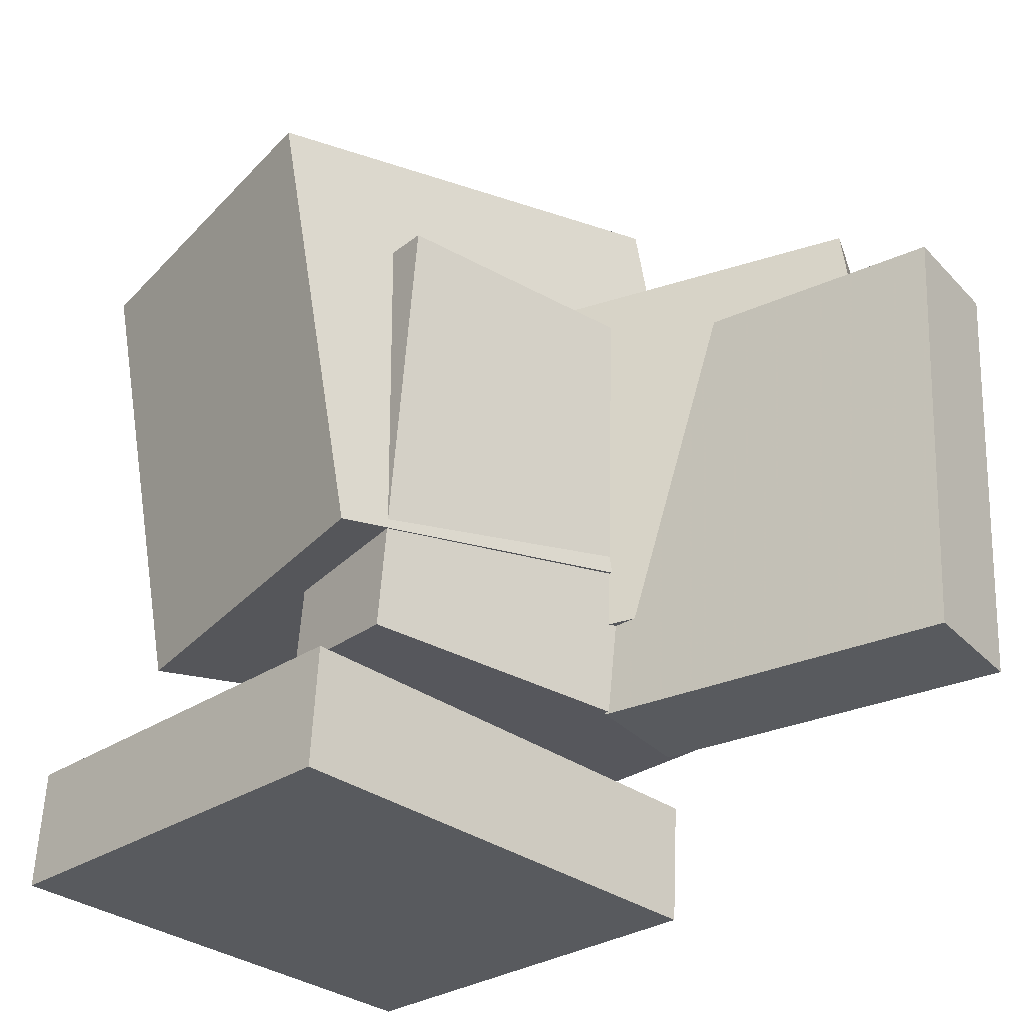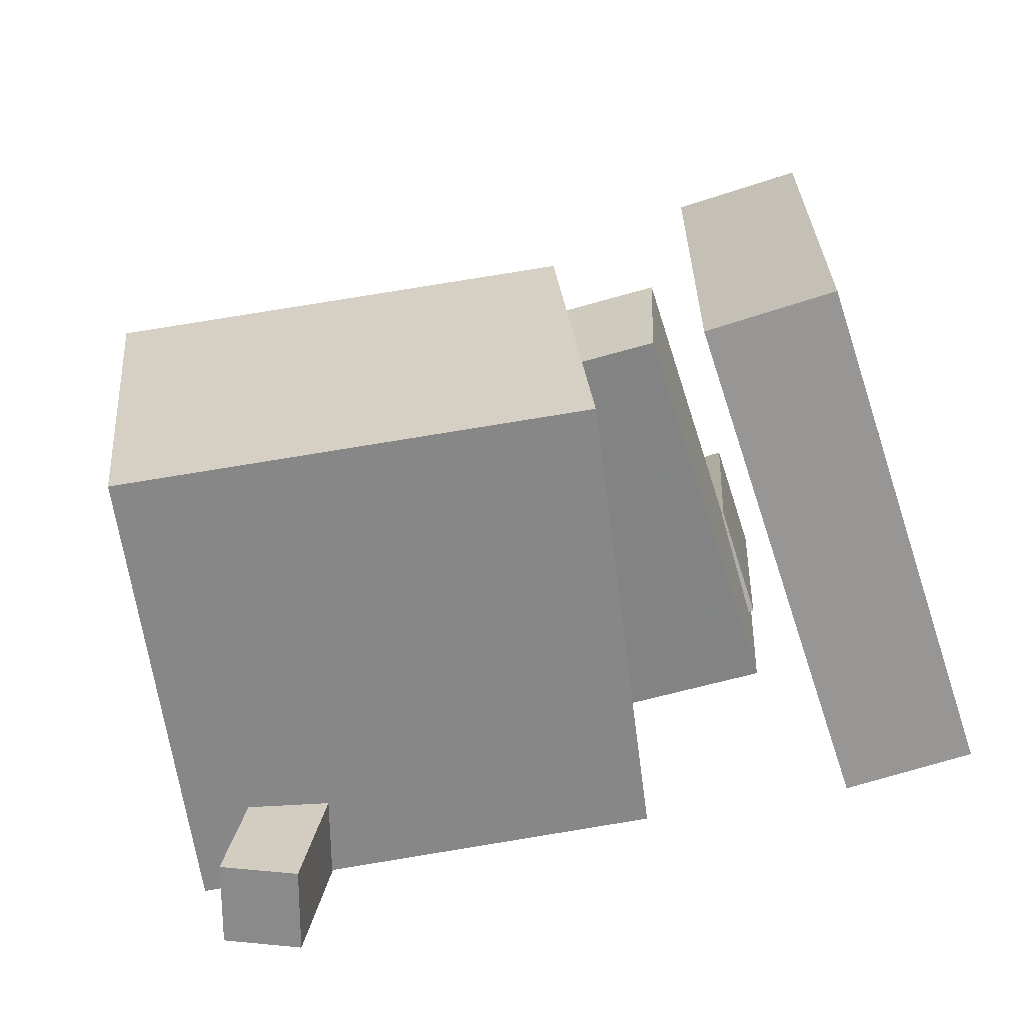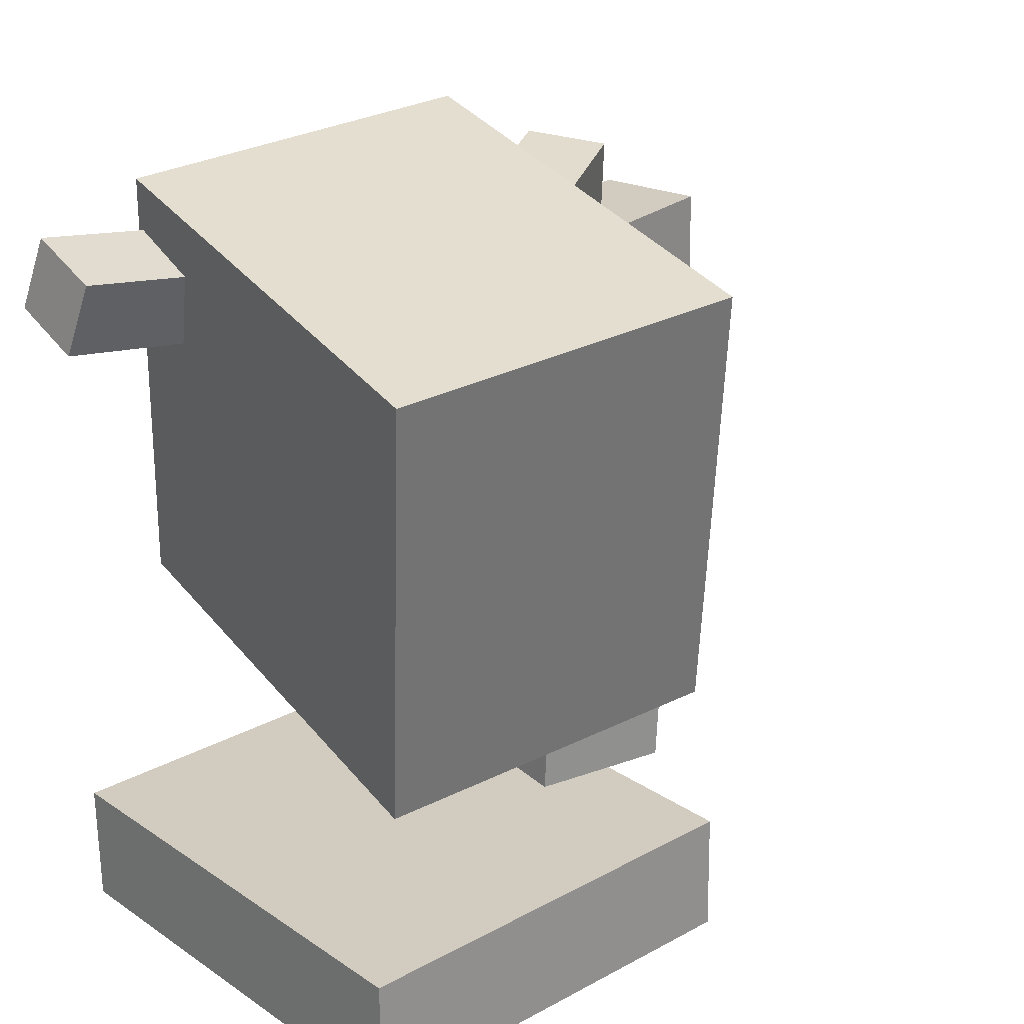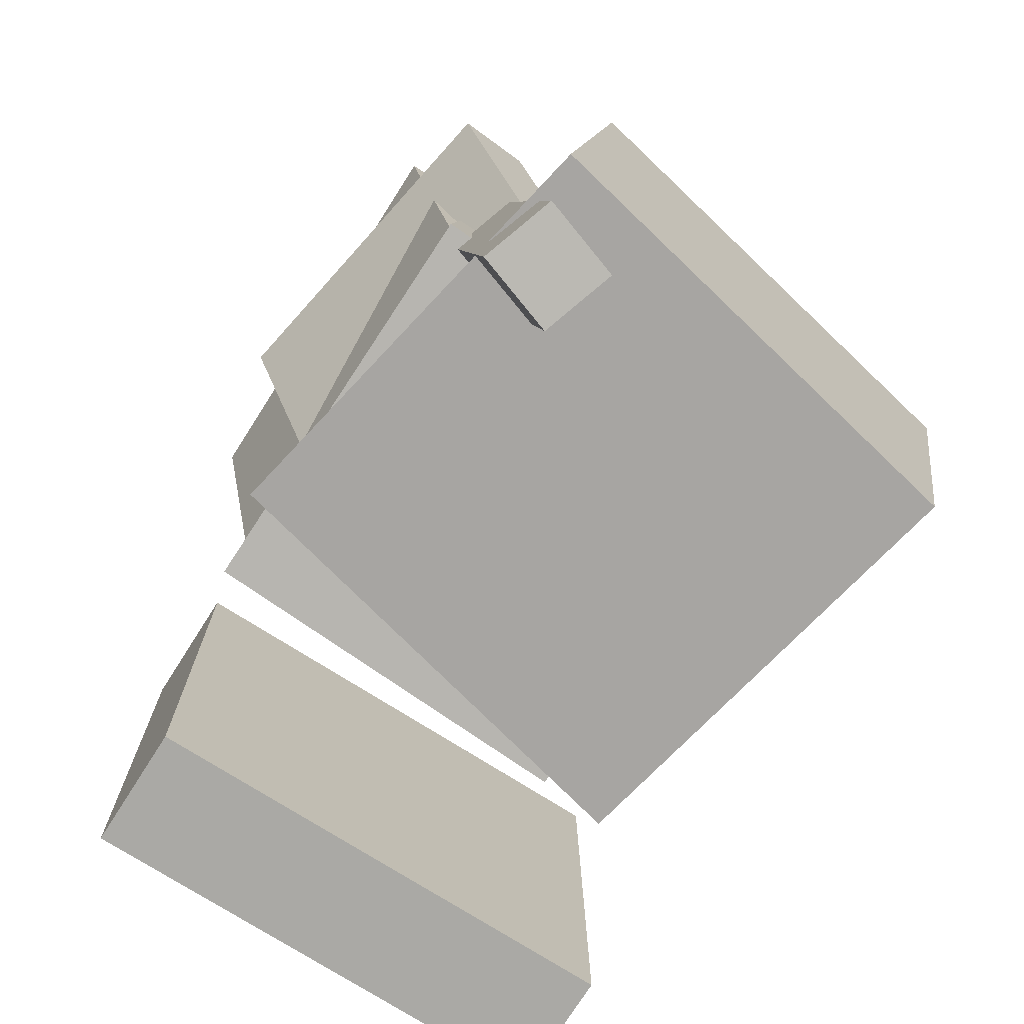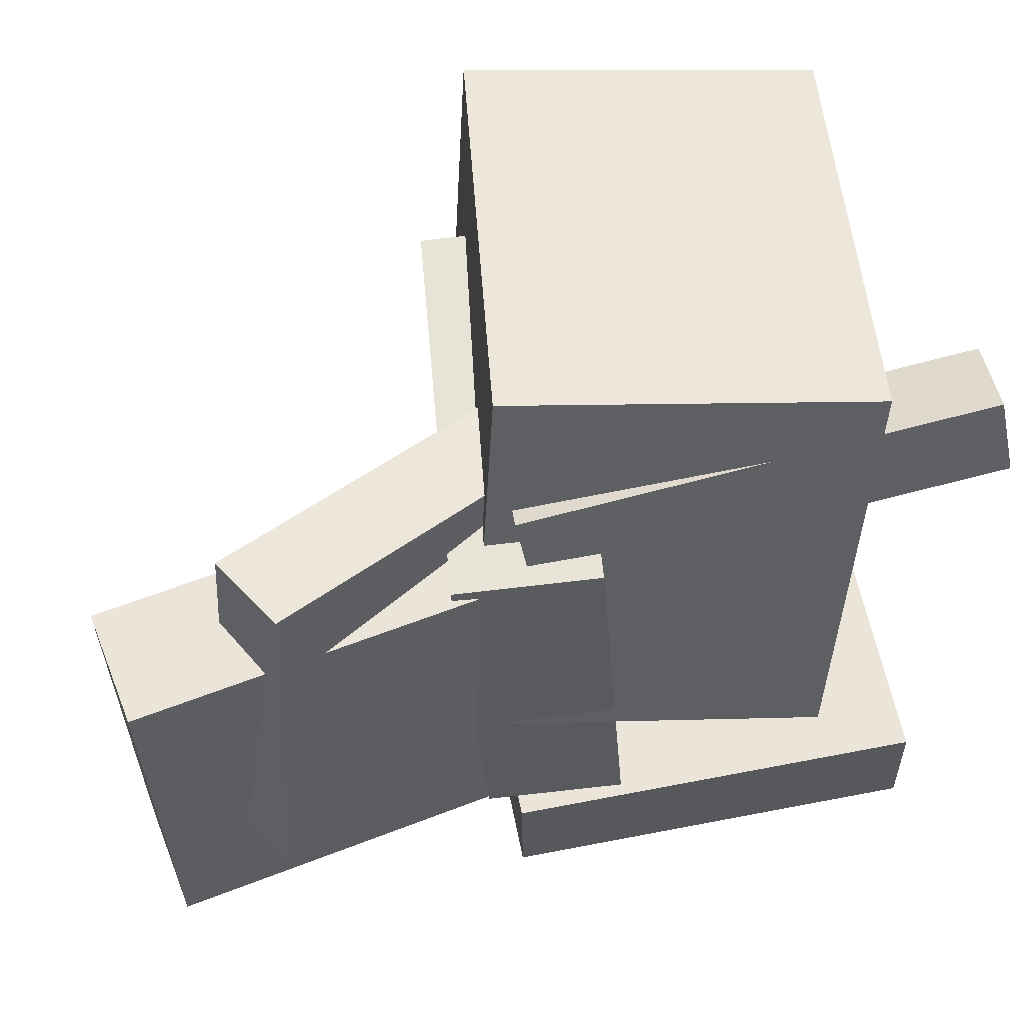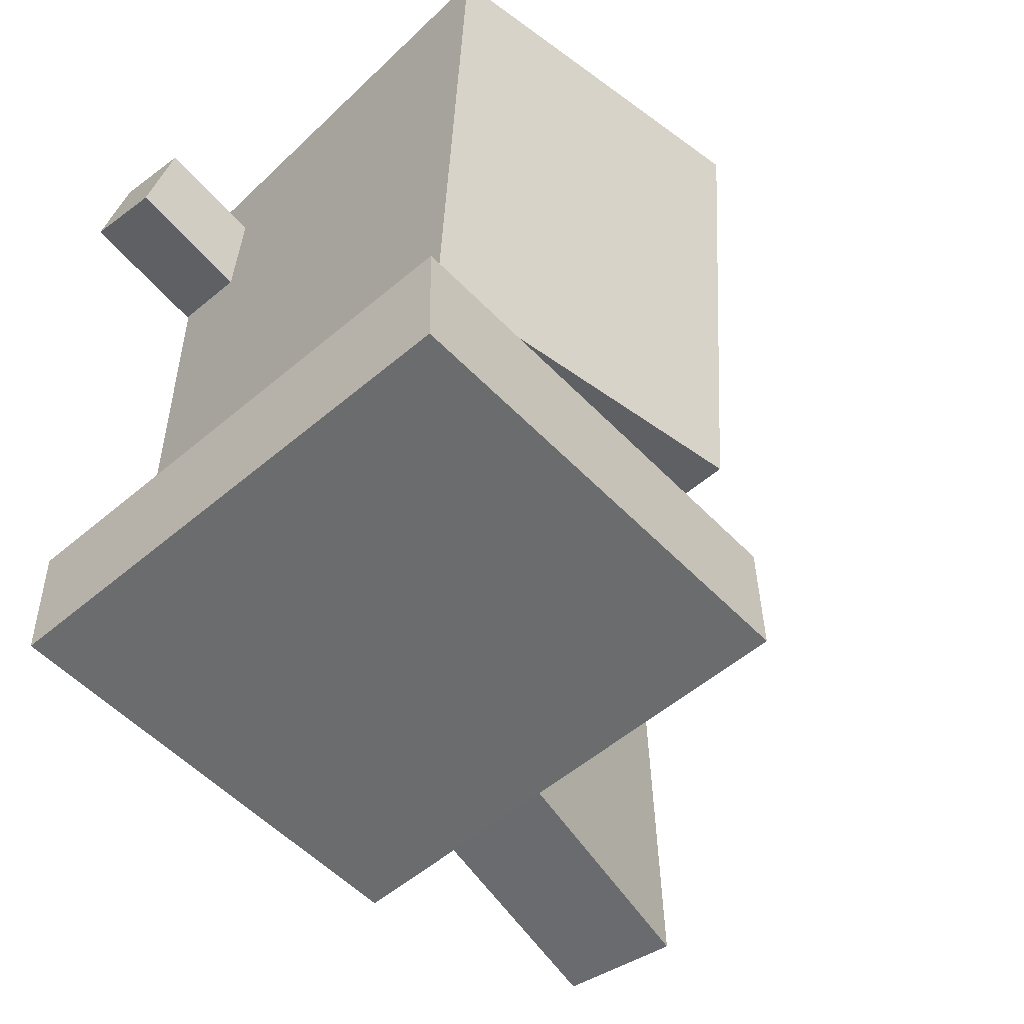
<metadata>
{"format":"obj","ext":"obj","renderer":"f3d","projection":"perspective","resolution":1024,"background":"white","views":[{"elev":-29.9,"azim":135.9,"up":"+Z"},{"elev":-68.7,"azim":105.8,"up":"+Y"},{"elev":26.6,"azim":48.2,"up":"+Z"},{"elev":-74.2,"azim":-34.9,"up":"+Y"},{"elev":56.3,"azim":-101.3,"up":"+Z"},{"elev":-50.9,"azim":41.7,"up":"+Z"}]}
</metadata>
<code>
v -0.1223 0.04325 0.1608
v -0.1353 0.03598 0.1167
v -0.1268 -0.2259 0.2065
v -0.1397 -0.2331 0.1623
v -0.07324 0.04009 0.147
v -0.08617 0.03282 0.1028
v -0.07768 -0.229 0.1926
v -0.09061 -0.2363 0.1484
f 1.0 7.0 5.0
f 1.0 3.0 7.0
f 1.0 4.0 3.0
f 1.0 2.0 4.0
f 3.0 8.0 7.0
f 3.0 4.0 8.0
f 5.0 7.0 8.0
f 5.0 8.0 6.0
f 1.0 5.0 6.0
f 1.0 6.0 2.0
f 2.0 6.0 8.0
f 2.0 8.0 4.0
v -0.1422 -0.02244 -0.1321
v -0.1484 -0.001512 0.1337
v -0.1325 0.06199 -0.1385
v -0.1387 0.08292 0.1273
v 0.1042 -0.05003 -0.1241
v 0.09794 -0.0291 0.1417
v 0.1138 0.03441 -0.1305
v 0.1076 0.05533 0.1352
f 9.0 15.0 13.0
f 9.0 11.0 15.0
f 9.0 12.0 11.0
f 9.0 10.0 12.0
f 11.0 16.0 15.0
f 11.0 12.0 16.0
f 13.0 15.0 16.0
f 13.0 16.0 14.0
f 9.0 13.0 14.0
f 9.0 14.0 10.0
f 10.0 14.0 16.0
f 10.0 16.0 12.0
v -0.1929 0.1966 -0.05288
v -0.1663 0.1808 0.1727
v -0.1465 0.2229 -0.05652
v -0.1199 0.2072 0.1691
v -0.08123 -0.003969 -0.0801
v -0.05459 -0.01975 0.1455
v -0.03478 0.0224 -0.08374
v -0.00814 0.006622 0.1418
f 17.0 23.0 21.0
f 17.0 19.0 23.0
f 17.0 20.0 19.0
f 17.0 18.0 20.0
f 19.0 24.0 23.0
f 19.0 20.0 24.0
f 21.0 23.0 24.0
f 21.0 24.0 22.0
f 17.0 21.0 22.0
f 17.0 22.0 18.0
f 18.0 22.0 24.0
f 18.0 24.0 20.0
v 0.1148 -0.1747 -0.08654
v -0.1637 -0.1385 -0.04556
v 0.1442 0.03592 -0.07362
v -0.1344 0.07221 -0.03264
v 0.152 -0.1966 0.1855
v -0.1266 -0.1603 0.2265
v 0.1813 0.01405 0.1985
v -0.09724 0.05034 0.2394
f 25.0 31.0 29.0
f 25.0 27.0 31.0
f 25.0 28.0 27.0
f 25.0 26.0 28.0
f 27.0 32.0 31.0
f 27.0 28.0 32.0
f 29.0 31.0 32.0
f 29.0 32.0 30.0
f 25.0 29.0 30.0
f 25.0 30.0 26.0
f 26.0 30.0 32.0
f 26.0 32.0 28.0
v -0.0969 0.275 -0.143
v -0.1661 0.2624 -0.1456
v -0.1076 0.2799 0.118
v -0.1768 0.2672 0.1154
v -0.05629 0.05109 -0.1372
v -0.1255 0.03846 -0.1397
v -0.06695 0.05593 0.1238
v -0.1362 0.0433 0.1212
f 33.0 39.0 37.0
f 33.0 35.0 39.0
f 33.0 36.0 35.0
f 33.0 34.0 36.0
f 35.0 40.0 39.0
f 35.0 36.0 40.0
f 37.0 39.0 40.0
f 37.0 40.0 38.0
f 33.0 37.0 38.0
f 33.0 38.0 34.0
f 34.0 38.0 40.0
f 34.0 40.0 36.0
v -0.1307 -0.2216 -0.168
v -0.1295 0.03993 -0.1737
v -0.1276 -0.2232 -0.241
v -0.1264 0.03833 -0.2467
v 0.1571 -0.2226 -0.1559
v 0.1582 0.03892 -0.1616
v 0.1602 -0.2242 -0.2289
v 0.1613 0.03733 -0.2346
f 41.0 47.0 45.0
f 41.0 43.0 47.0
f 41.0 44.0 43.0
f 41.0 42.0 44.0
f 43.0 48.0 47.0
f 43.0 44.0 48.0
f 45.0 47.0 48.0
f 45.0 48.0 46.0
f 41.0 45.0 46.0
f 41.0 46.0 42.0
f 42.0 46.0 48.0
f 42.0 48.0 44.0

</code>
